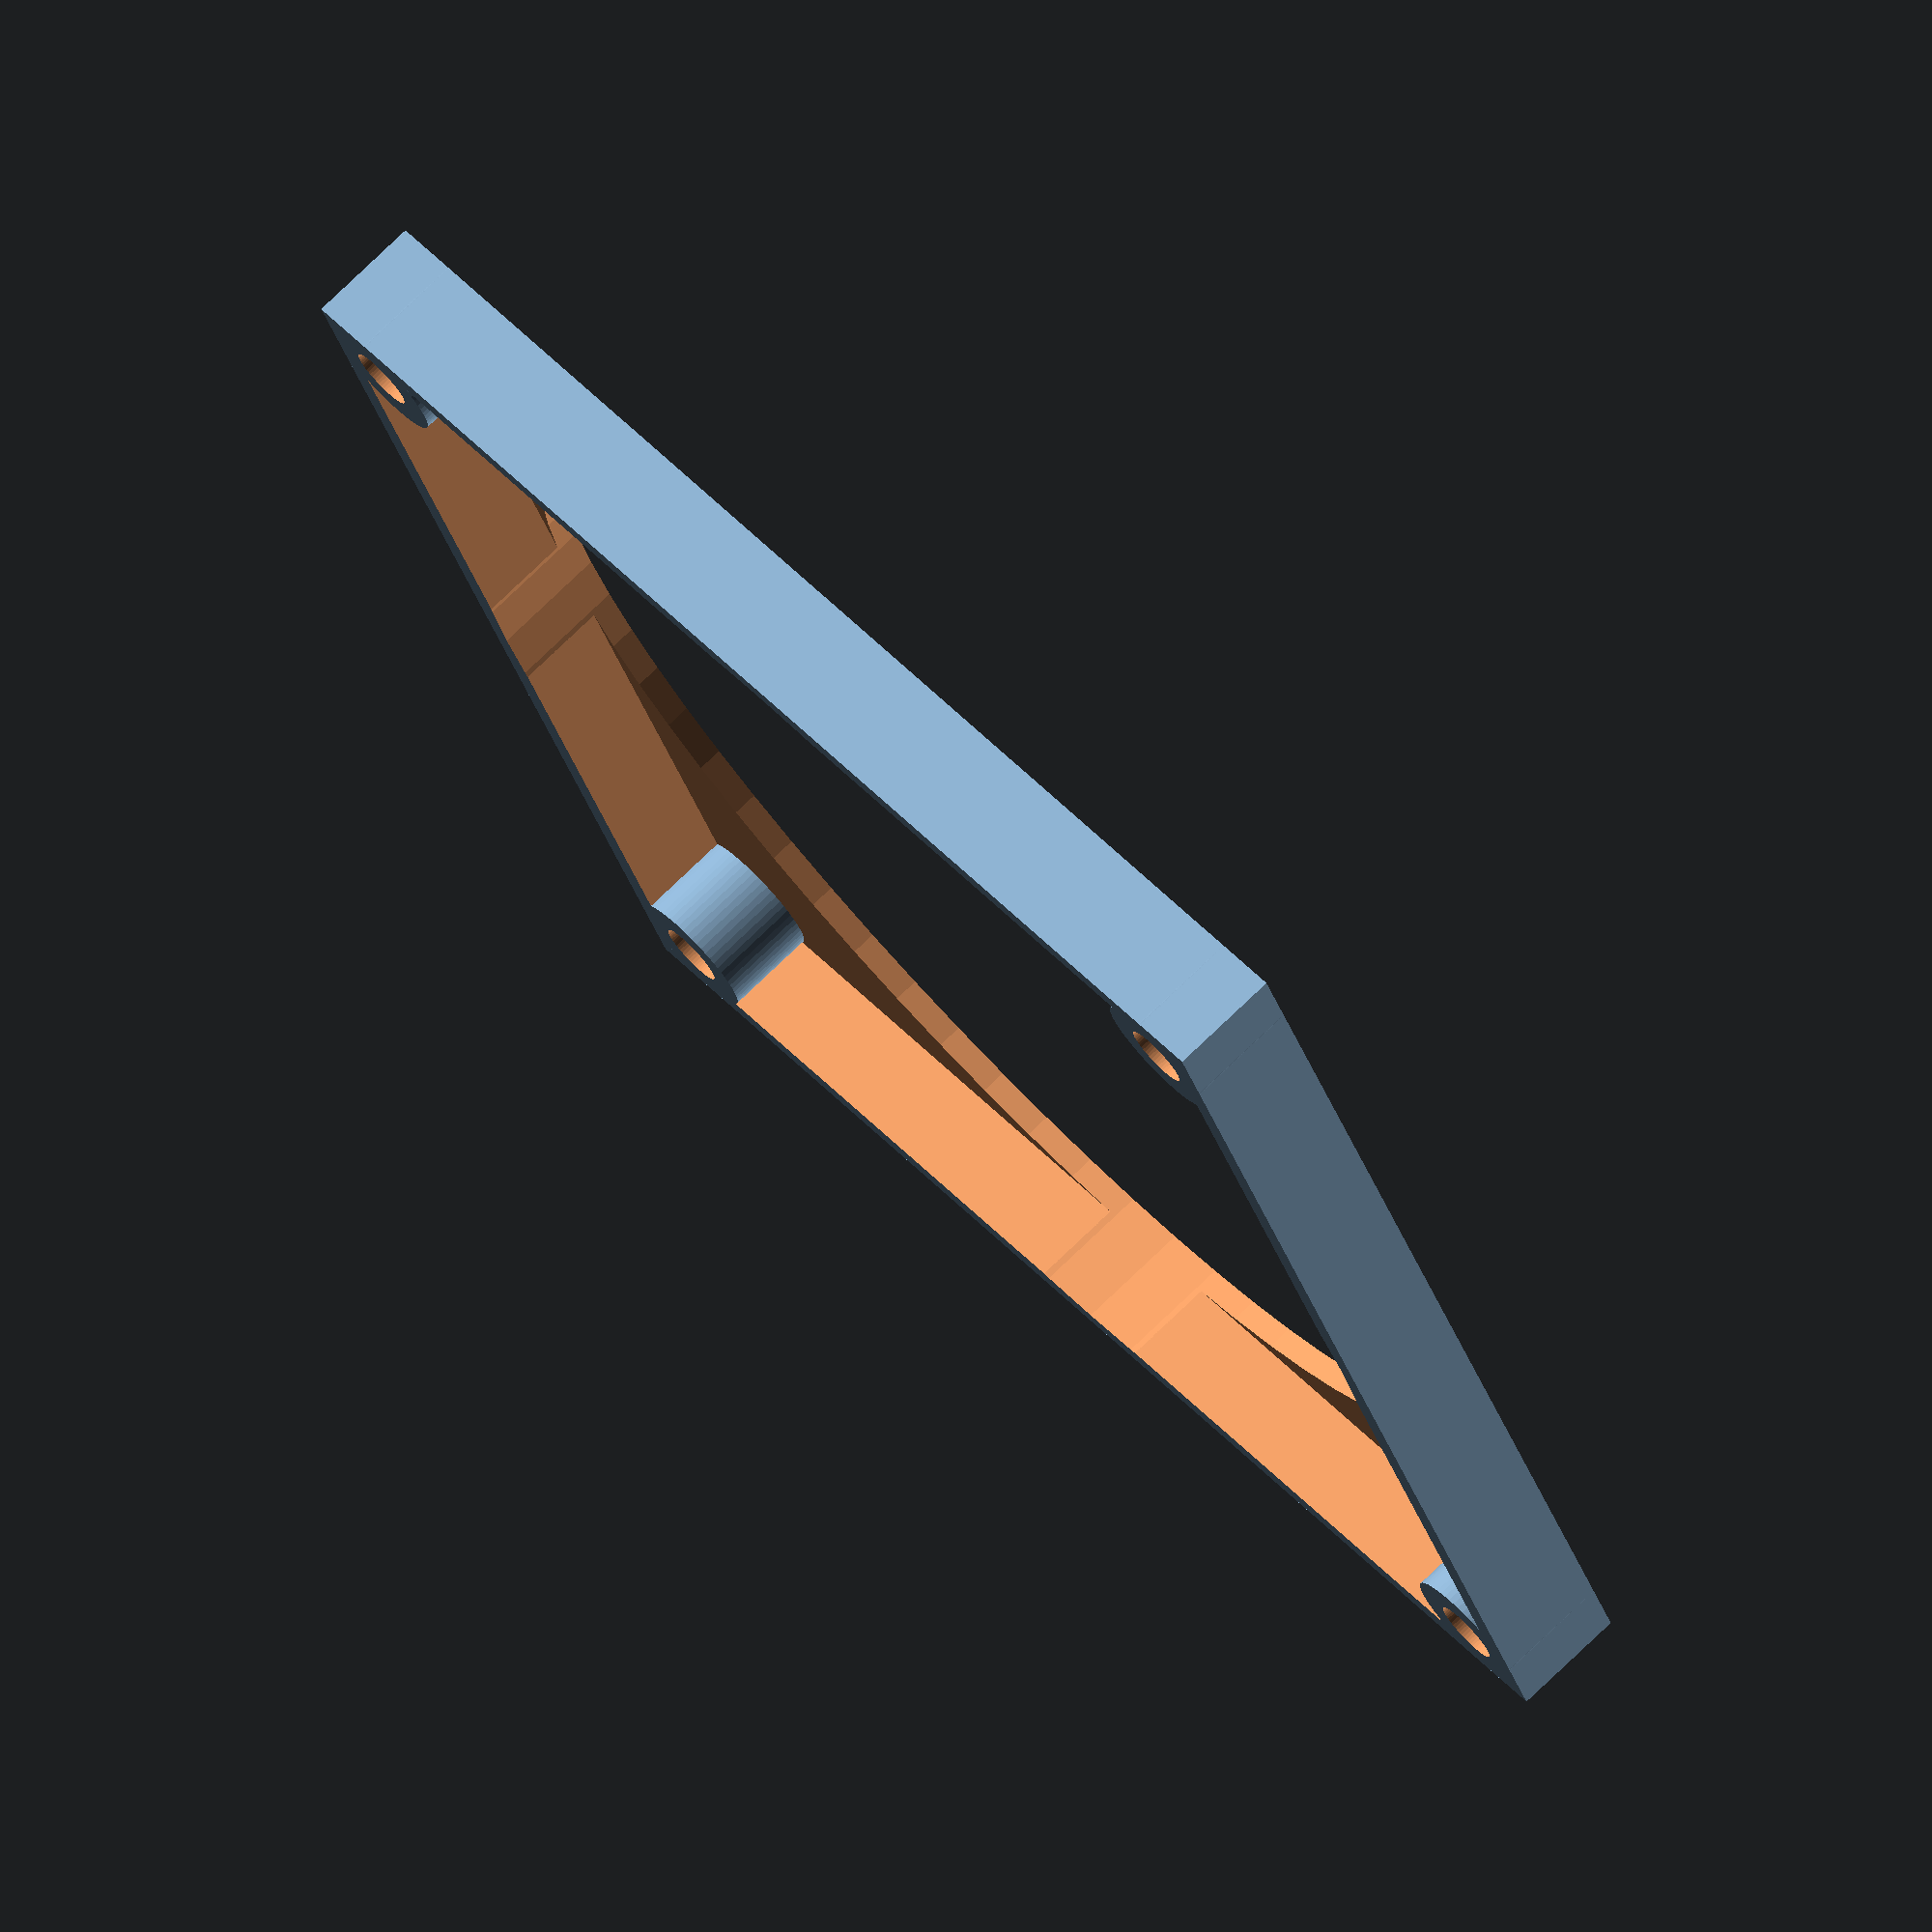
<openscad>
$fn=64;
difference(){
union(){
    difference(){
        cube([80,80,7],center=true);
        translate([0,0,1.5])cube([80-3,80-3,7],center=true);
    }
translate([36,36,0])cylinder(r=4,h=7,center=true);
translate([36,-36,0])cylinder(r=4,h=7,center=true);
translate([-36,36,0])cylinder(r=4,h=7,center=true);
translate([-36,-36,0])cylinder(r=4,h=7,center=true);
}



cylinder(r=77.5/2,h=50,center=true);
translate([36,36,0])cylinder(r=4/2,h=50,center=true);
translate([36,-36,0])cylinder(r=4/2,h=50,center=true);
translate([-36,36,0])cylinder(r=4/2,h=50,center=true);
translate([-36,-36,0])cylinder(r=4/2,h=50,center=true);
}
</openscad>
<views>
elev=283.6 azim=338.2 roll=46.1 proj=o view=solid
</views>
